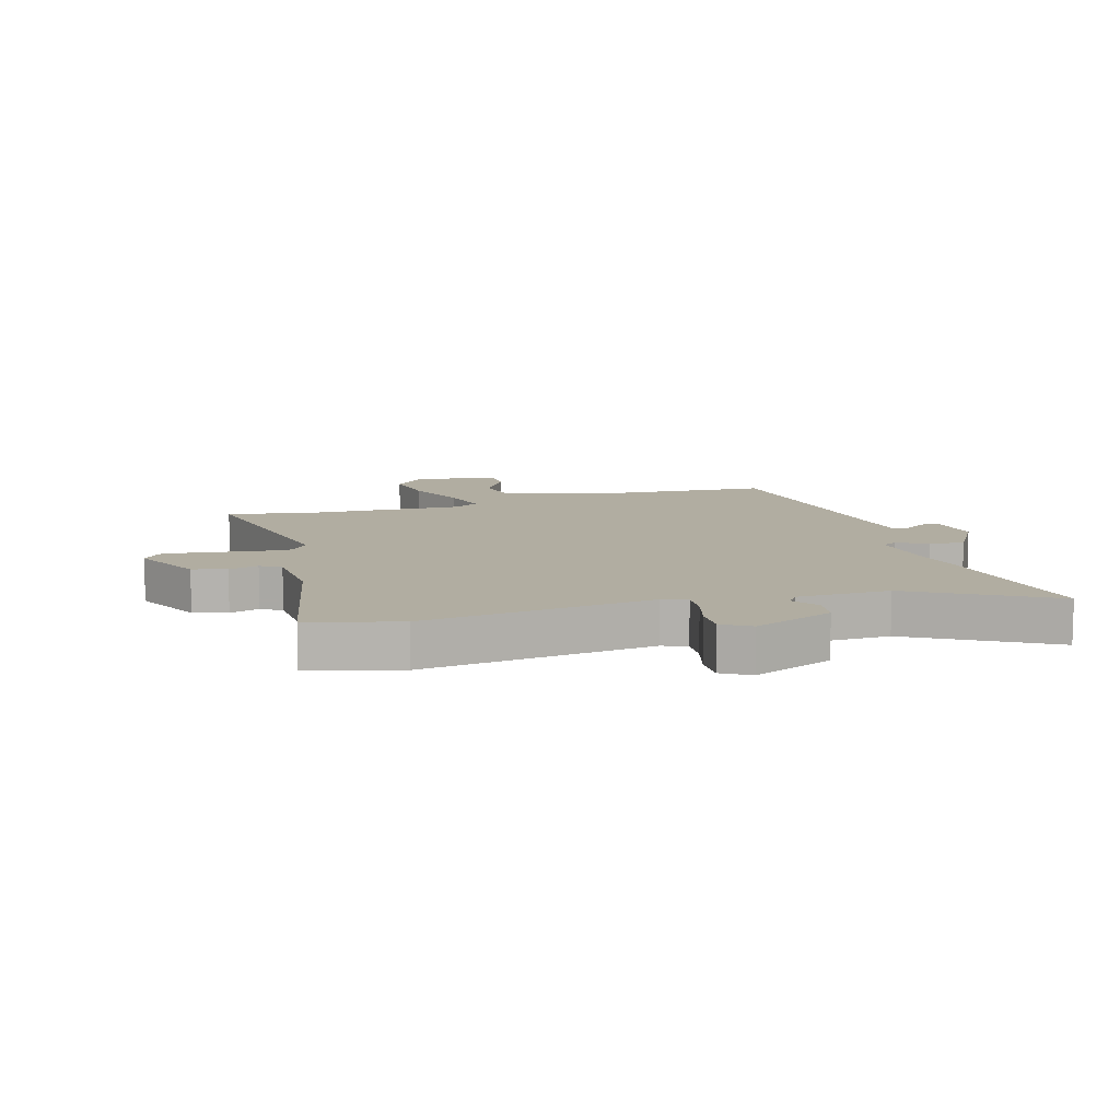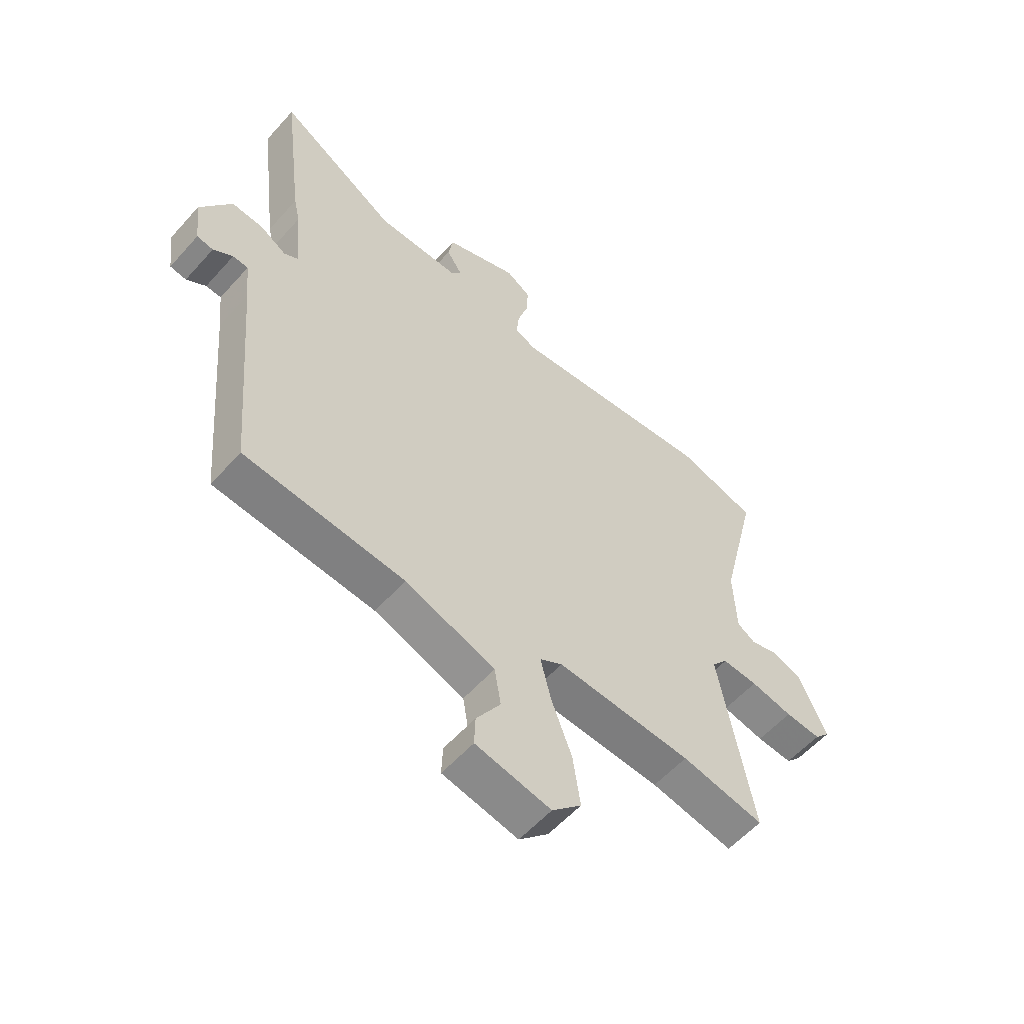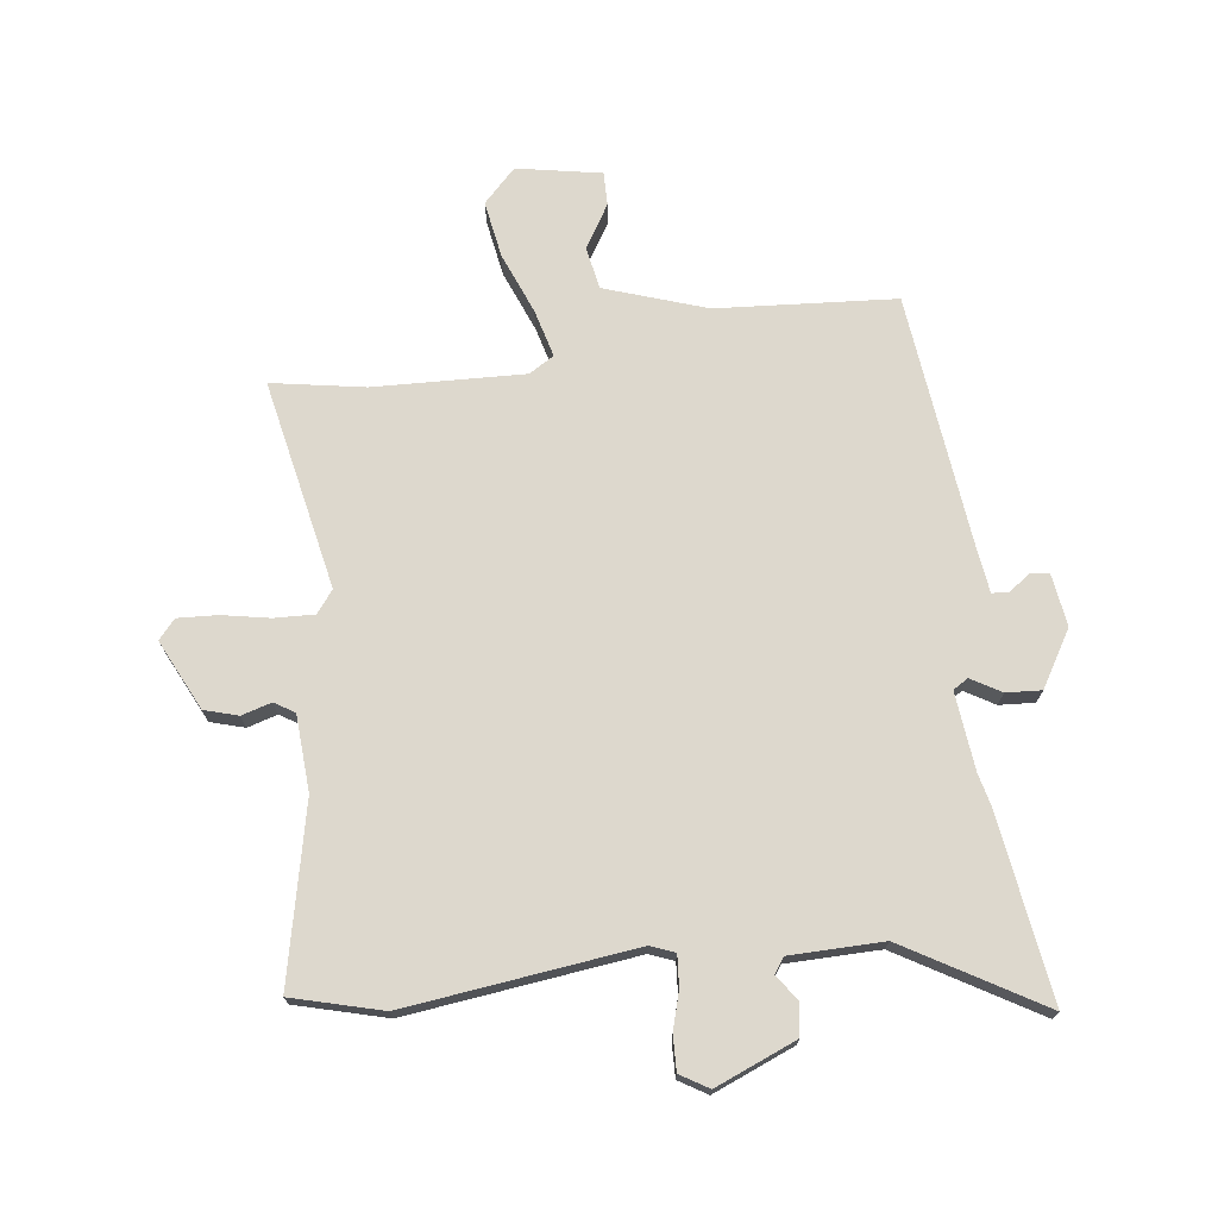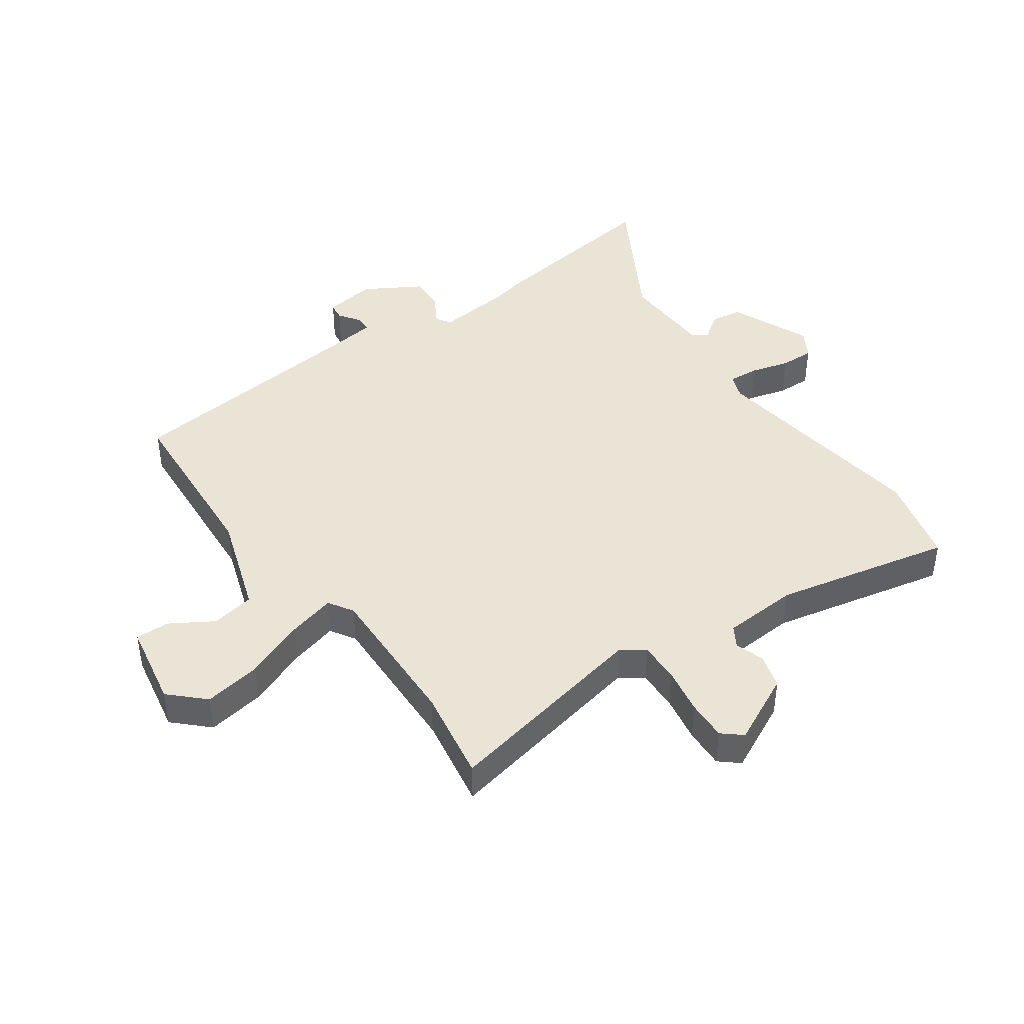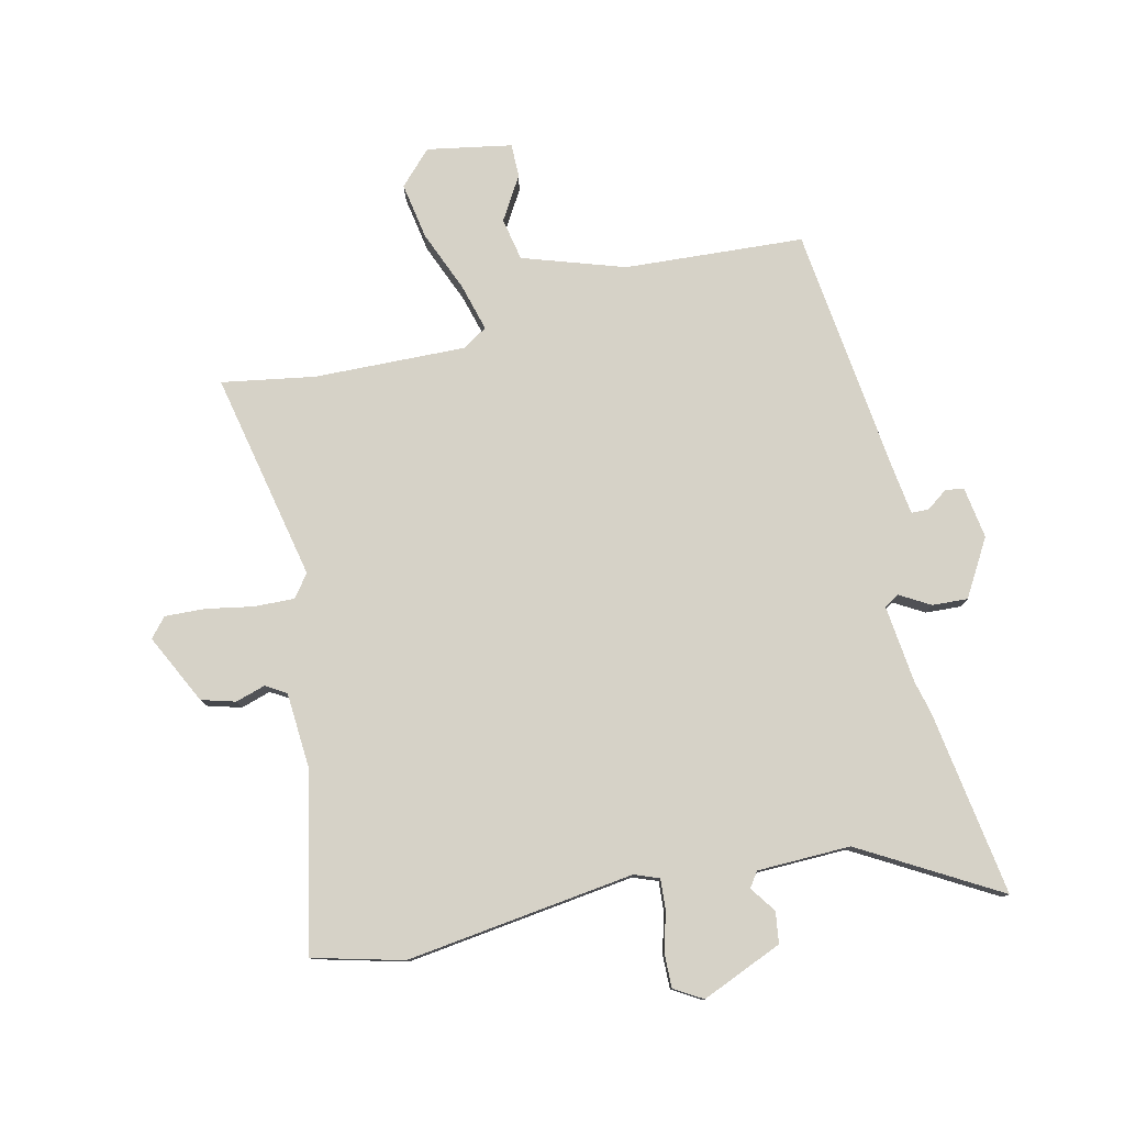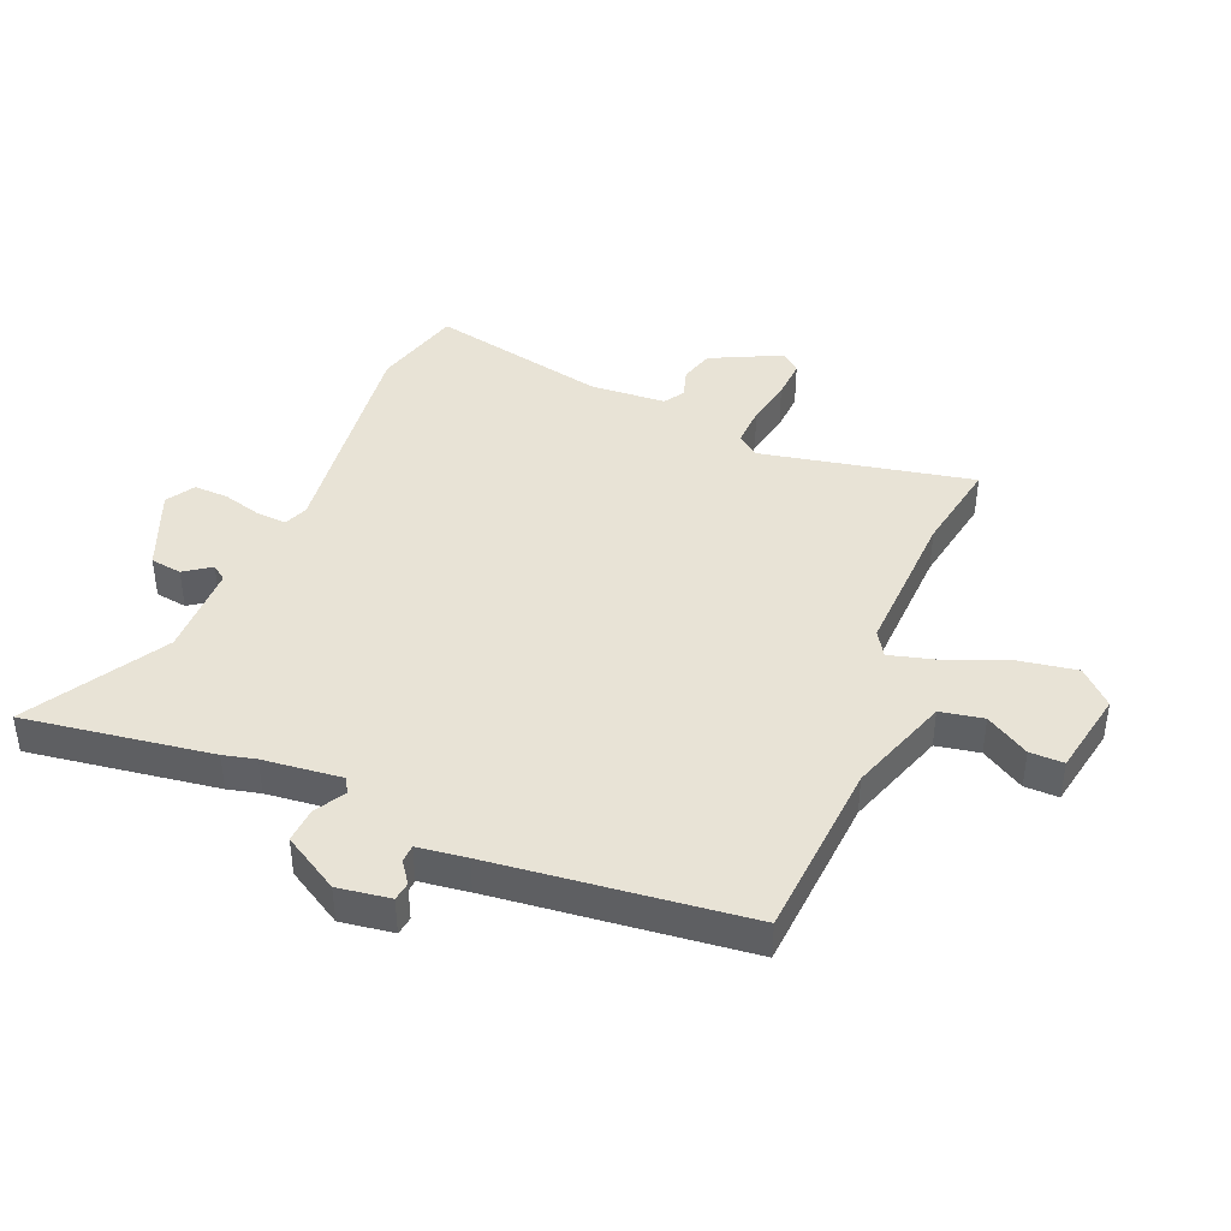
<metadata>
{"format":"obj","ext":"obj","renderer":"f3d","projection":"perspective","resolution":1024,"background":"white","views":[{"elev":10.3,"azim":-18.2,"up":"+Y"},{"elev":-57.2,"azim":138.8,"up":"+Z"},{"elev":72.2,"azim":-8.5,"up":"+Y"},{"elev":42.5,"azim":-126.8,"up":"+Y"},{"elev":78.5,"azim":-14.7,"up":"+Y"},{"elev":41.6,"azim":111.2,"up":"+Y"}]}
</metadata>
<code>
v -0.605 0.07 0.47
v -0.453 0.07 0.514
v -0.063 0.07 0.474
v -0.022 0.07 0.491
v -0.027 0.07 0.543
v -0.047 0.07 0.608
v -0.05 0.07 0.666
v -0.003 0.07 0.696
v 0.136 0.07 0.642
v 0.145 0.07 0.589
v 0.115 0.07 0.544
v 0.134 0.07 0.519
v 0.292 0.07 0.52
v 0.52 0.07 0.66
v 0.481 0.07 0.342
v 0.469 0.07 0.287
v 0.458 0.07 0.154
v 0.484 0.07 0.139
v 0.534 0.07 0.17
v 0.594 0.07 0.175
v 0.653 0.07 0.081
v 0.642 0.07 -0.008
v 0.611 0.07 -0.013
v 0.574 0.07 0.012
v 0.545 0.07 0.01
v 0.536 0.07 -0.073
v 0.498 0.07 -0.5
v 0.194 0.07 -0.528
v 0.023 0.07 -0.59
v 0.011 0.07 -0.663
v 0.057 0.07 -0.735
v 0.059 0.07 -0.792
v -0.084 0.07 -0.822
v -0.14 0.07 -0.767
v -0.126 0.07 -0.67
v -0.087 0.07 -0.566
v -0.067 0.07 -0.484
v -0.11 0.07 -0.459
v -0.367 0.07 -0.474
v -0.524 0.07 -0.505
v -0.46 0.07 -0.147
v -0.49 0.07 -0.11
v -0.558 0.07 -0.114
v -0.638 0.07 -0.131
v -0.706 0.07 -0.136
v -0.735 0.07 -0.104
v -0.68 0.07 0.016
v -0.623 0.07 0.034
v -0.572 0.07 0.02
v -0.538 0.07 0.042
v -0.533 0.07 0.171
v -0.605 0 0.47
v -0.453 0 0.514
v -0.063 0 0.474
v -0.022 0 0.491
v -0.027 0 0.543
v -0.047 0 0.608
v -0.05 0 0.666
v -0.003 0 0.696
v 0.136 0 0.642
v 0.145 0 0.589
v 0.115 0 0.544
v 0.134 0 0.519
v 0.292 0 0.52
v 0.52 0 0.66
v 0.481 0 0.342
v 0.469 0 0.287
v 0.458 0 0.154
v 0.484 0 0.139
v 0.534 0 0.17
v 0.594 0 0.175
v 0.653 0 0.081
v 0.642 0 -0.008
v 0.611 0 -0.013
v 0.574 0 0.012
v 0.545 0 0.01
v 0.536 0 -0.073
v 0.498 0 -0.5
v 0.194 0 -0.528
v 0.023 0 -0.59
v 0.011 0 -0.663
v 0.057 0 -0.735
v 0.059 0 -0.792
v -0.084 0 -0.822
v -0.14 0 -0.767
v -0.126 0 -0.67
v -0.087 0 -0.566
v -0.067 0 -0.484
v -0.11 0 -0.459
v -0.367 0 -0.474
v -0.524 0 -0.505
v -0.46 0 -0.147
v -0.49 0 -0.11
v -0.558 0 -0.114
v -0.638 0 -0.131
v -0.706 0 -0.136
v -0.735 0 -0.104
v -0.68 0 0.016
v -0.623 0 0.034
v -0.572 0 0.02
v -0.538 0 0.042
v -0.533 0 0.171
f 47 48 49
f 46 47 49
f 45 46 49
f 44 45 49
f 43 44 49
f 42 43 49 50
f 41 42 50 51
f 39 40 41
f 38 39 41 51
f 34 35 36
f 33 34 36
f 32 33 36
f 31 32 36
f 30 31 36
f 29 30 36 37
f 28 29 37
f 1 2 3
f 51 1 3
f 38 51 3
f 37 38 3
f 28 37 3
f 27 28 3
f 26 27 3
f 22 23 24
f 21 22 24
f 20 21 24
f 19 20 24
f 18 19 24
f 17 18 24 25
f 13 14 15 16
f 12 13 16 17
f 9 10 11
f 8 9 11
f 7 8 11
f 6 7 11
f 5 6 11
f 4 5 11 12
f 17 25 26
f 12 17 26
f 4 12 26
f 3 4 26
f 100 99 98
f 100 98 97
f 100 97 96
f 100 96 95
f 100 95 94
f 101 100 94 93
f 102 101 93 92
f 92 91 90
f 102 92 90 89
f 87 86 85
f 87 85 84
f 87 84 83
f 87 83 82
f 87 82 81
f 88 87 81 80
f 88 80 79
f 54 53 52
f 54 52 102
f 54 102 89
f 54 89 88
f 54 88 79
f 54 79 78
f 54 78 77
f 75 74 73
f 75 73 72
f 75 72 71
f 75 71 70
f 75 70 69
f 76 75 69 68
f 67 66 65 64
f 68 67 64 63
f 62 61 60
f 62 60 59
f 62 59 58
f 62 58 57
f 62 57 56
f 63 62 56 55
f 77 76 68
f 77 68 63
f 77 63 55
f 77 55 54
f 1 52 53 2
f 2 53 54 3
f 3 54 55 4
f 4 55 56 5
f 5 56 57 6
f 6 57 58 7
f 7 58 59 8
f 8 59 60 9
f 9 60 61 10
f 10 61 62 11
f 11 62 63 12
f 12 63 64 13
f 13 64 65 14
f 14 65 66 15
f 15 66 67 16
f 16 67 68 17
f 17 68 69 18
f 18 69 70 19
f 19 70 71 20
f 20 71 72 21
f 21 72 73 22
f 22 73 74 23
f 23 74 75 24
f 24 75 76 25
f 25 76 77 26
f 26 77 78 27
f 27 78 79 28
f 28 79 80 29
f 29 80 81 30
f 30 81 82 31
f 31 82 83 32
f 32 83 84 33
f 33 84 85 34
f 34 85 86 35
f 35 86 87 36
f 36 87 88 37
f 37 88 89 38
f 38 89 90 39
f 39 90 91 40
f 40 91 92 41
f 41 92 93 42
f 42 93 94 43
f 43 94 95 44
f 44 95 96 45
f 45 96 97 46
f 46 97 98 47
f 47 98 99 48
f 48 99 100 49
f 49 100 101 50
f 50 101 102 51
f 51 102 52 1

</code>
